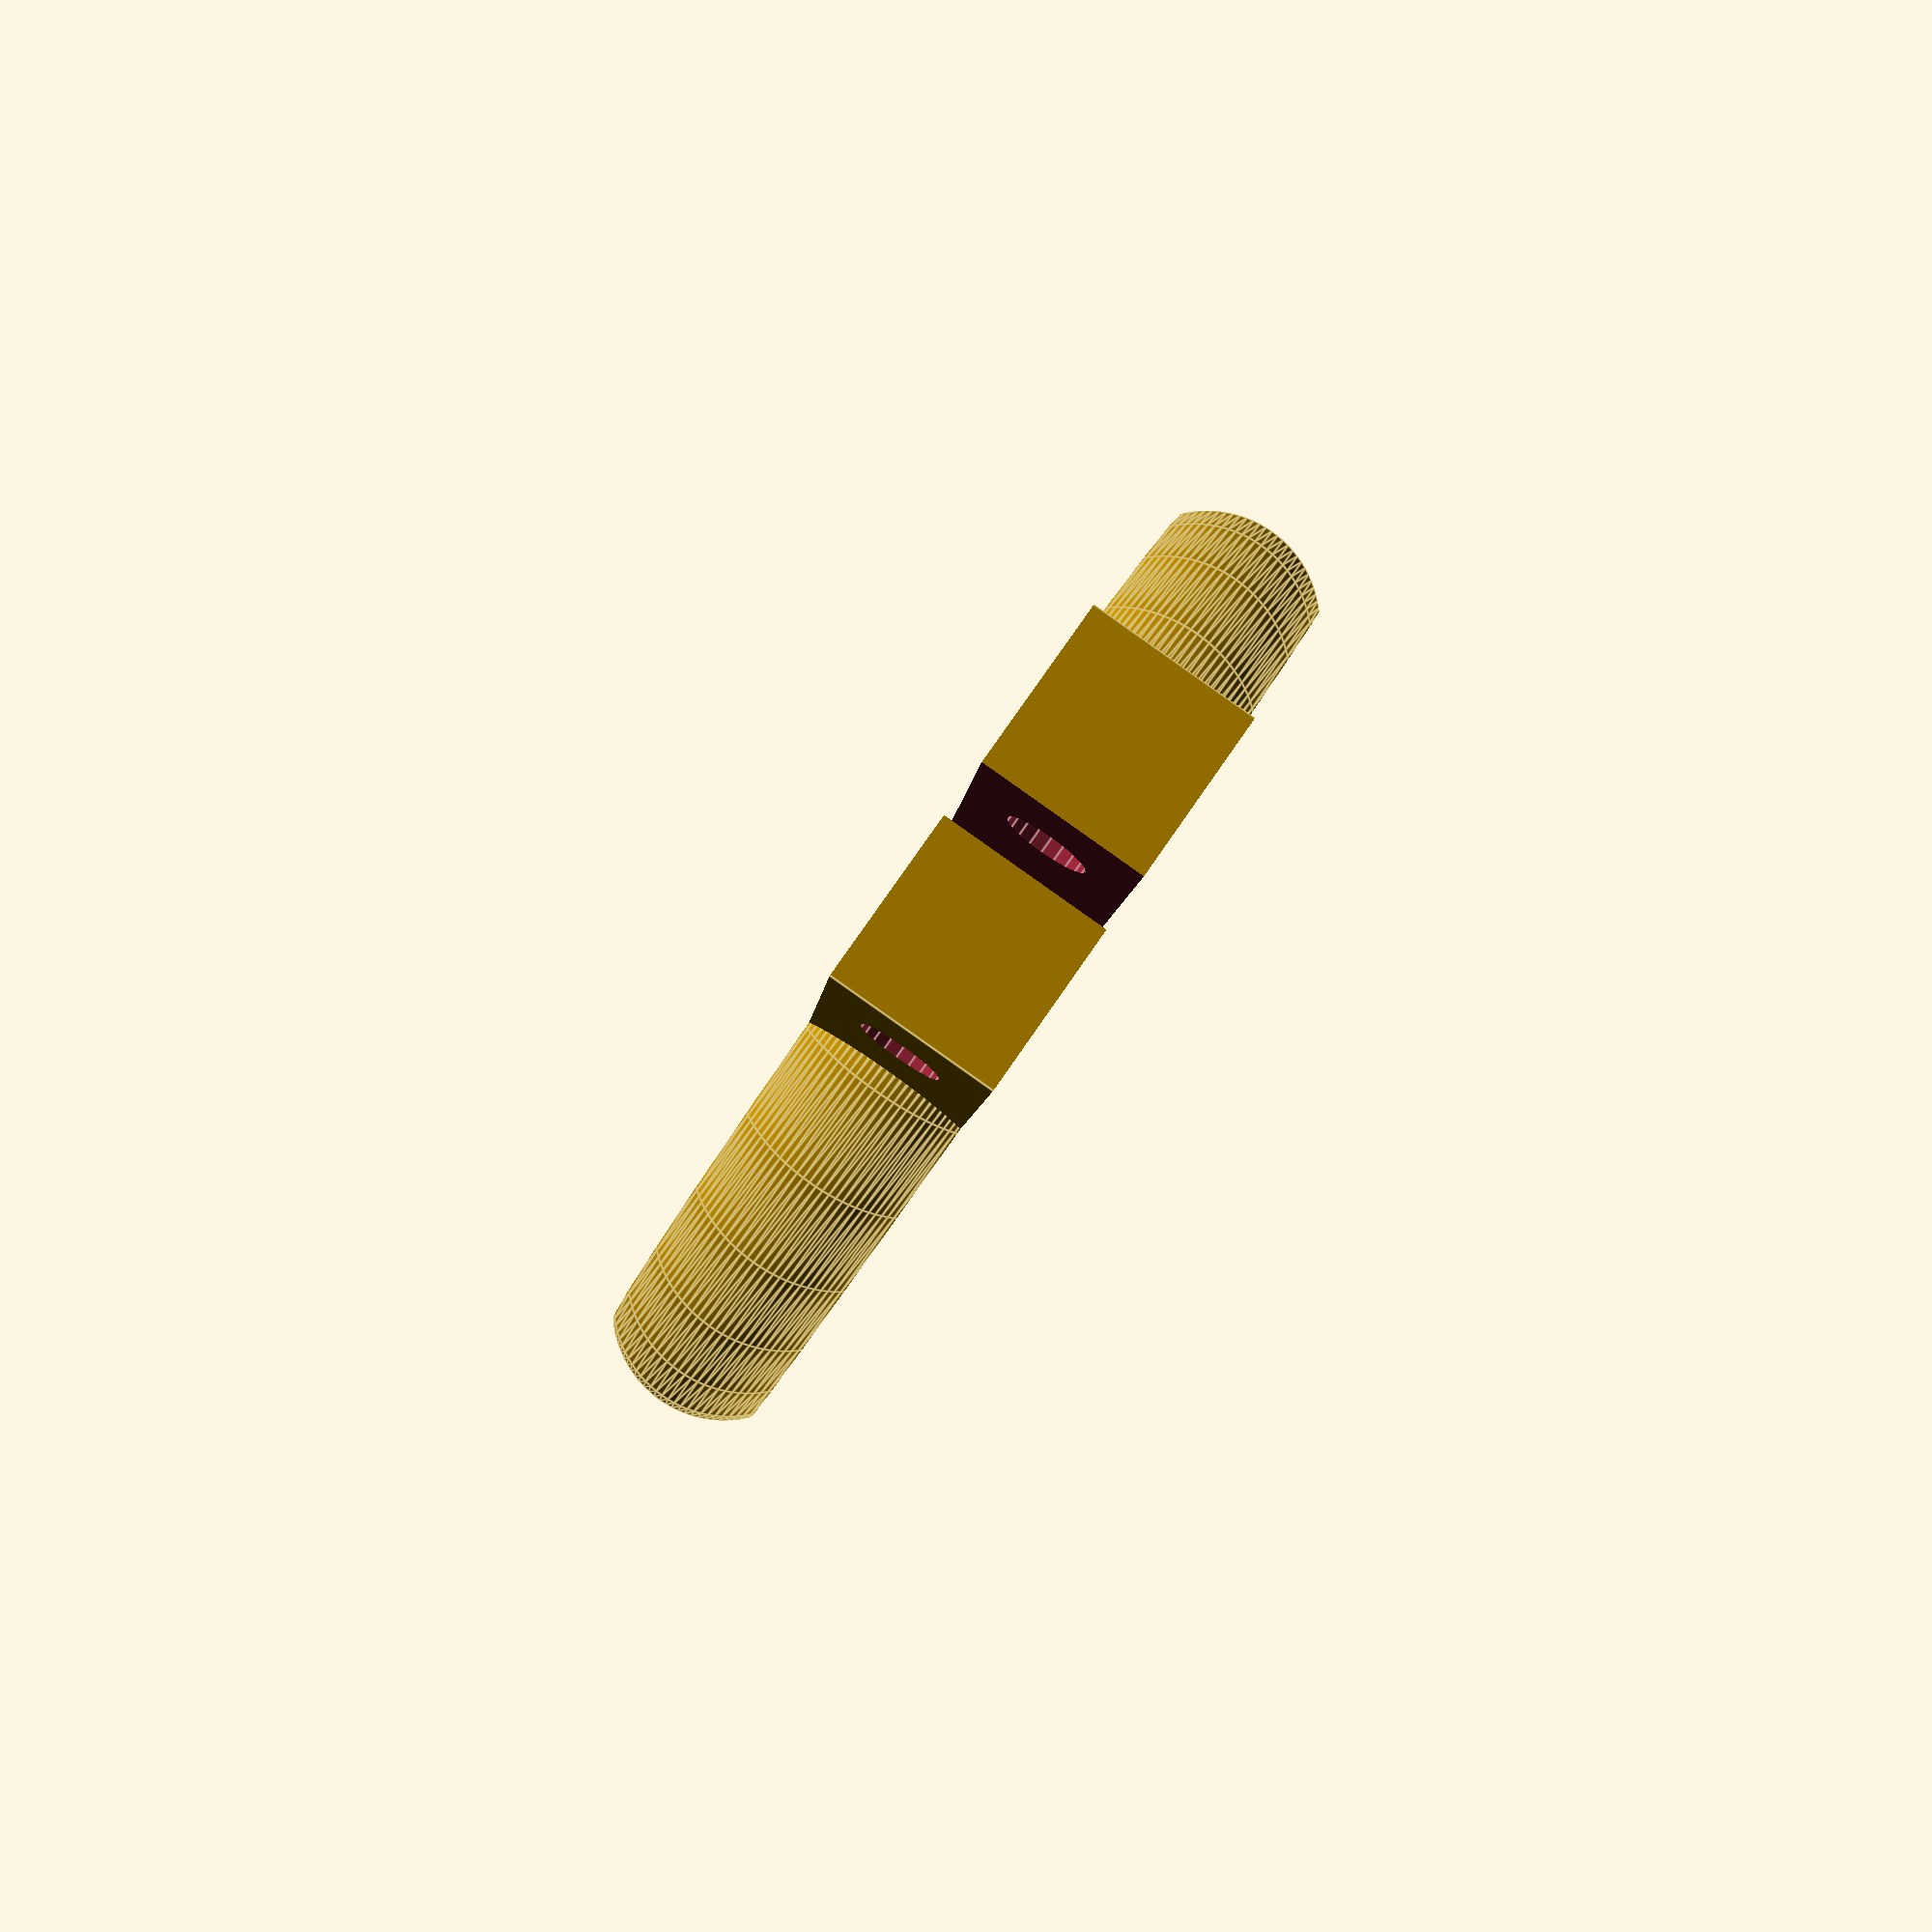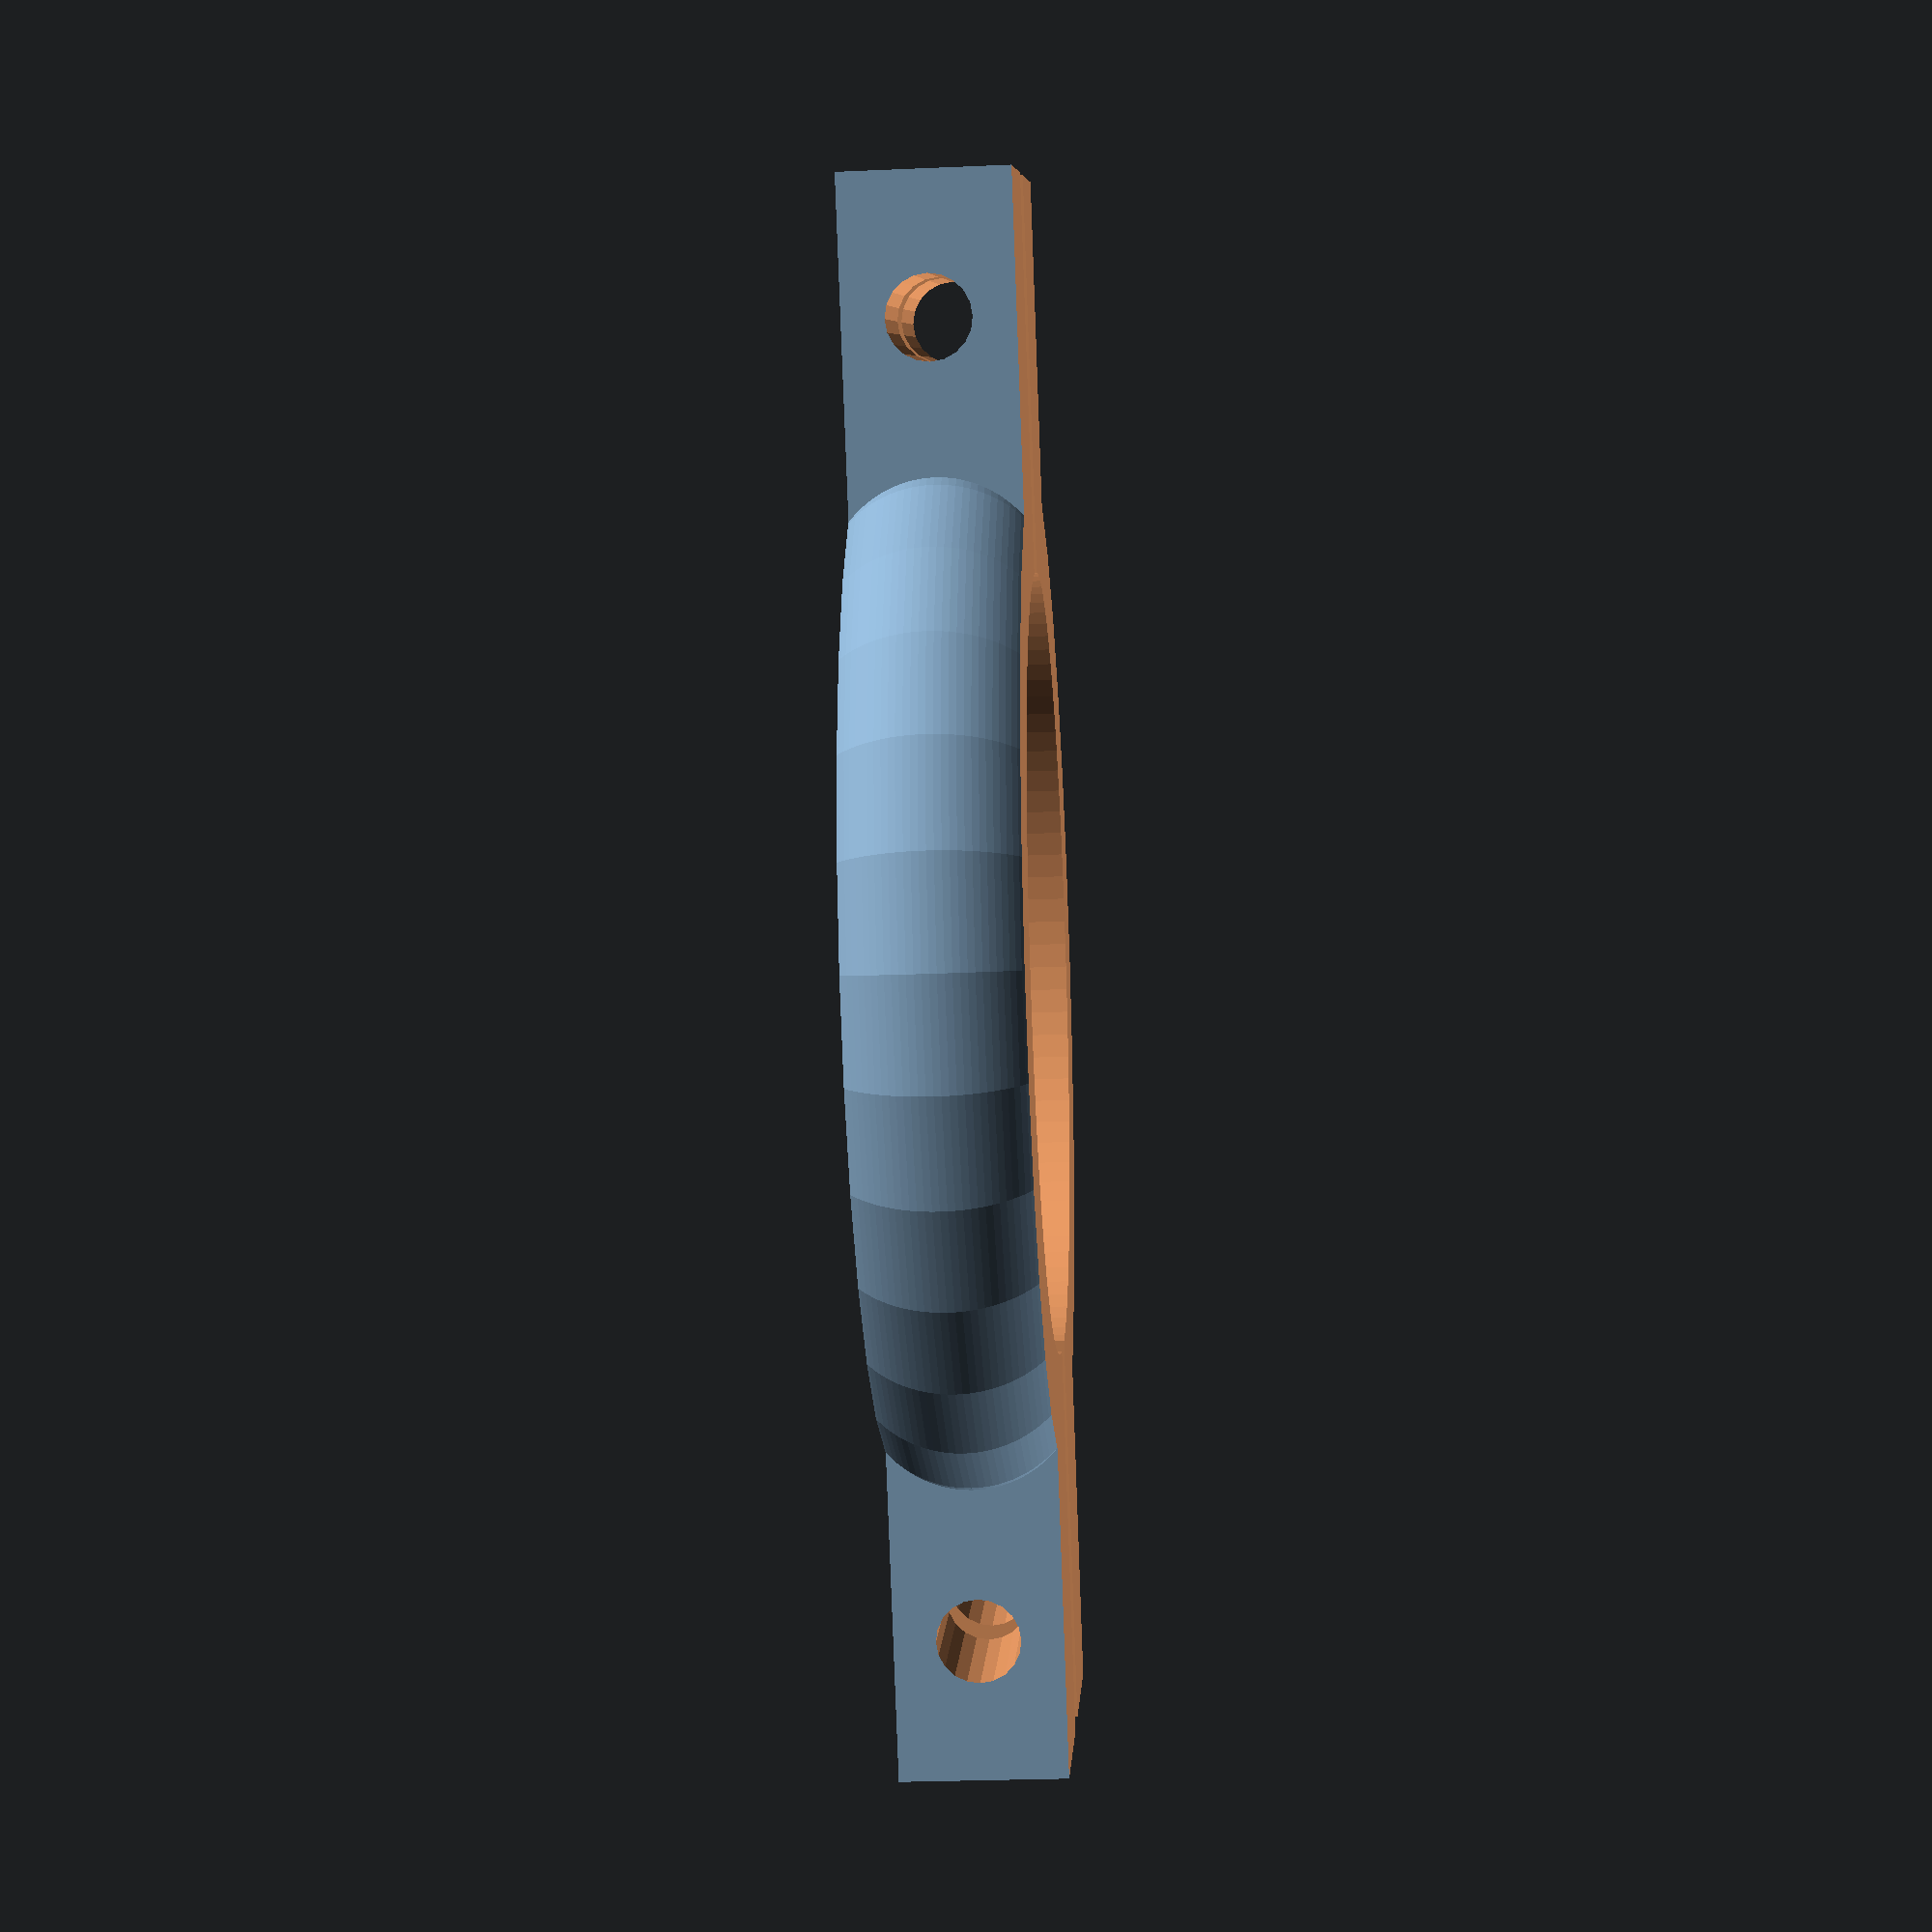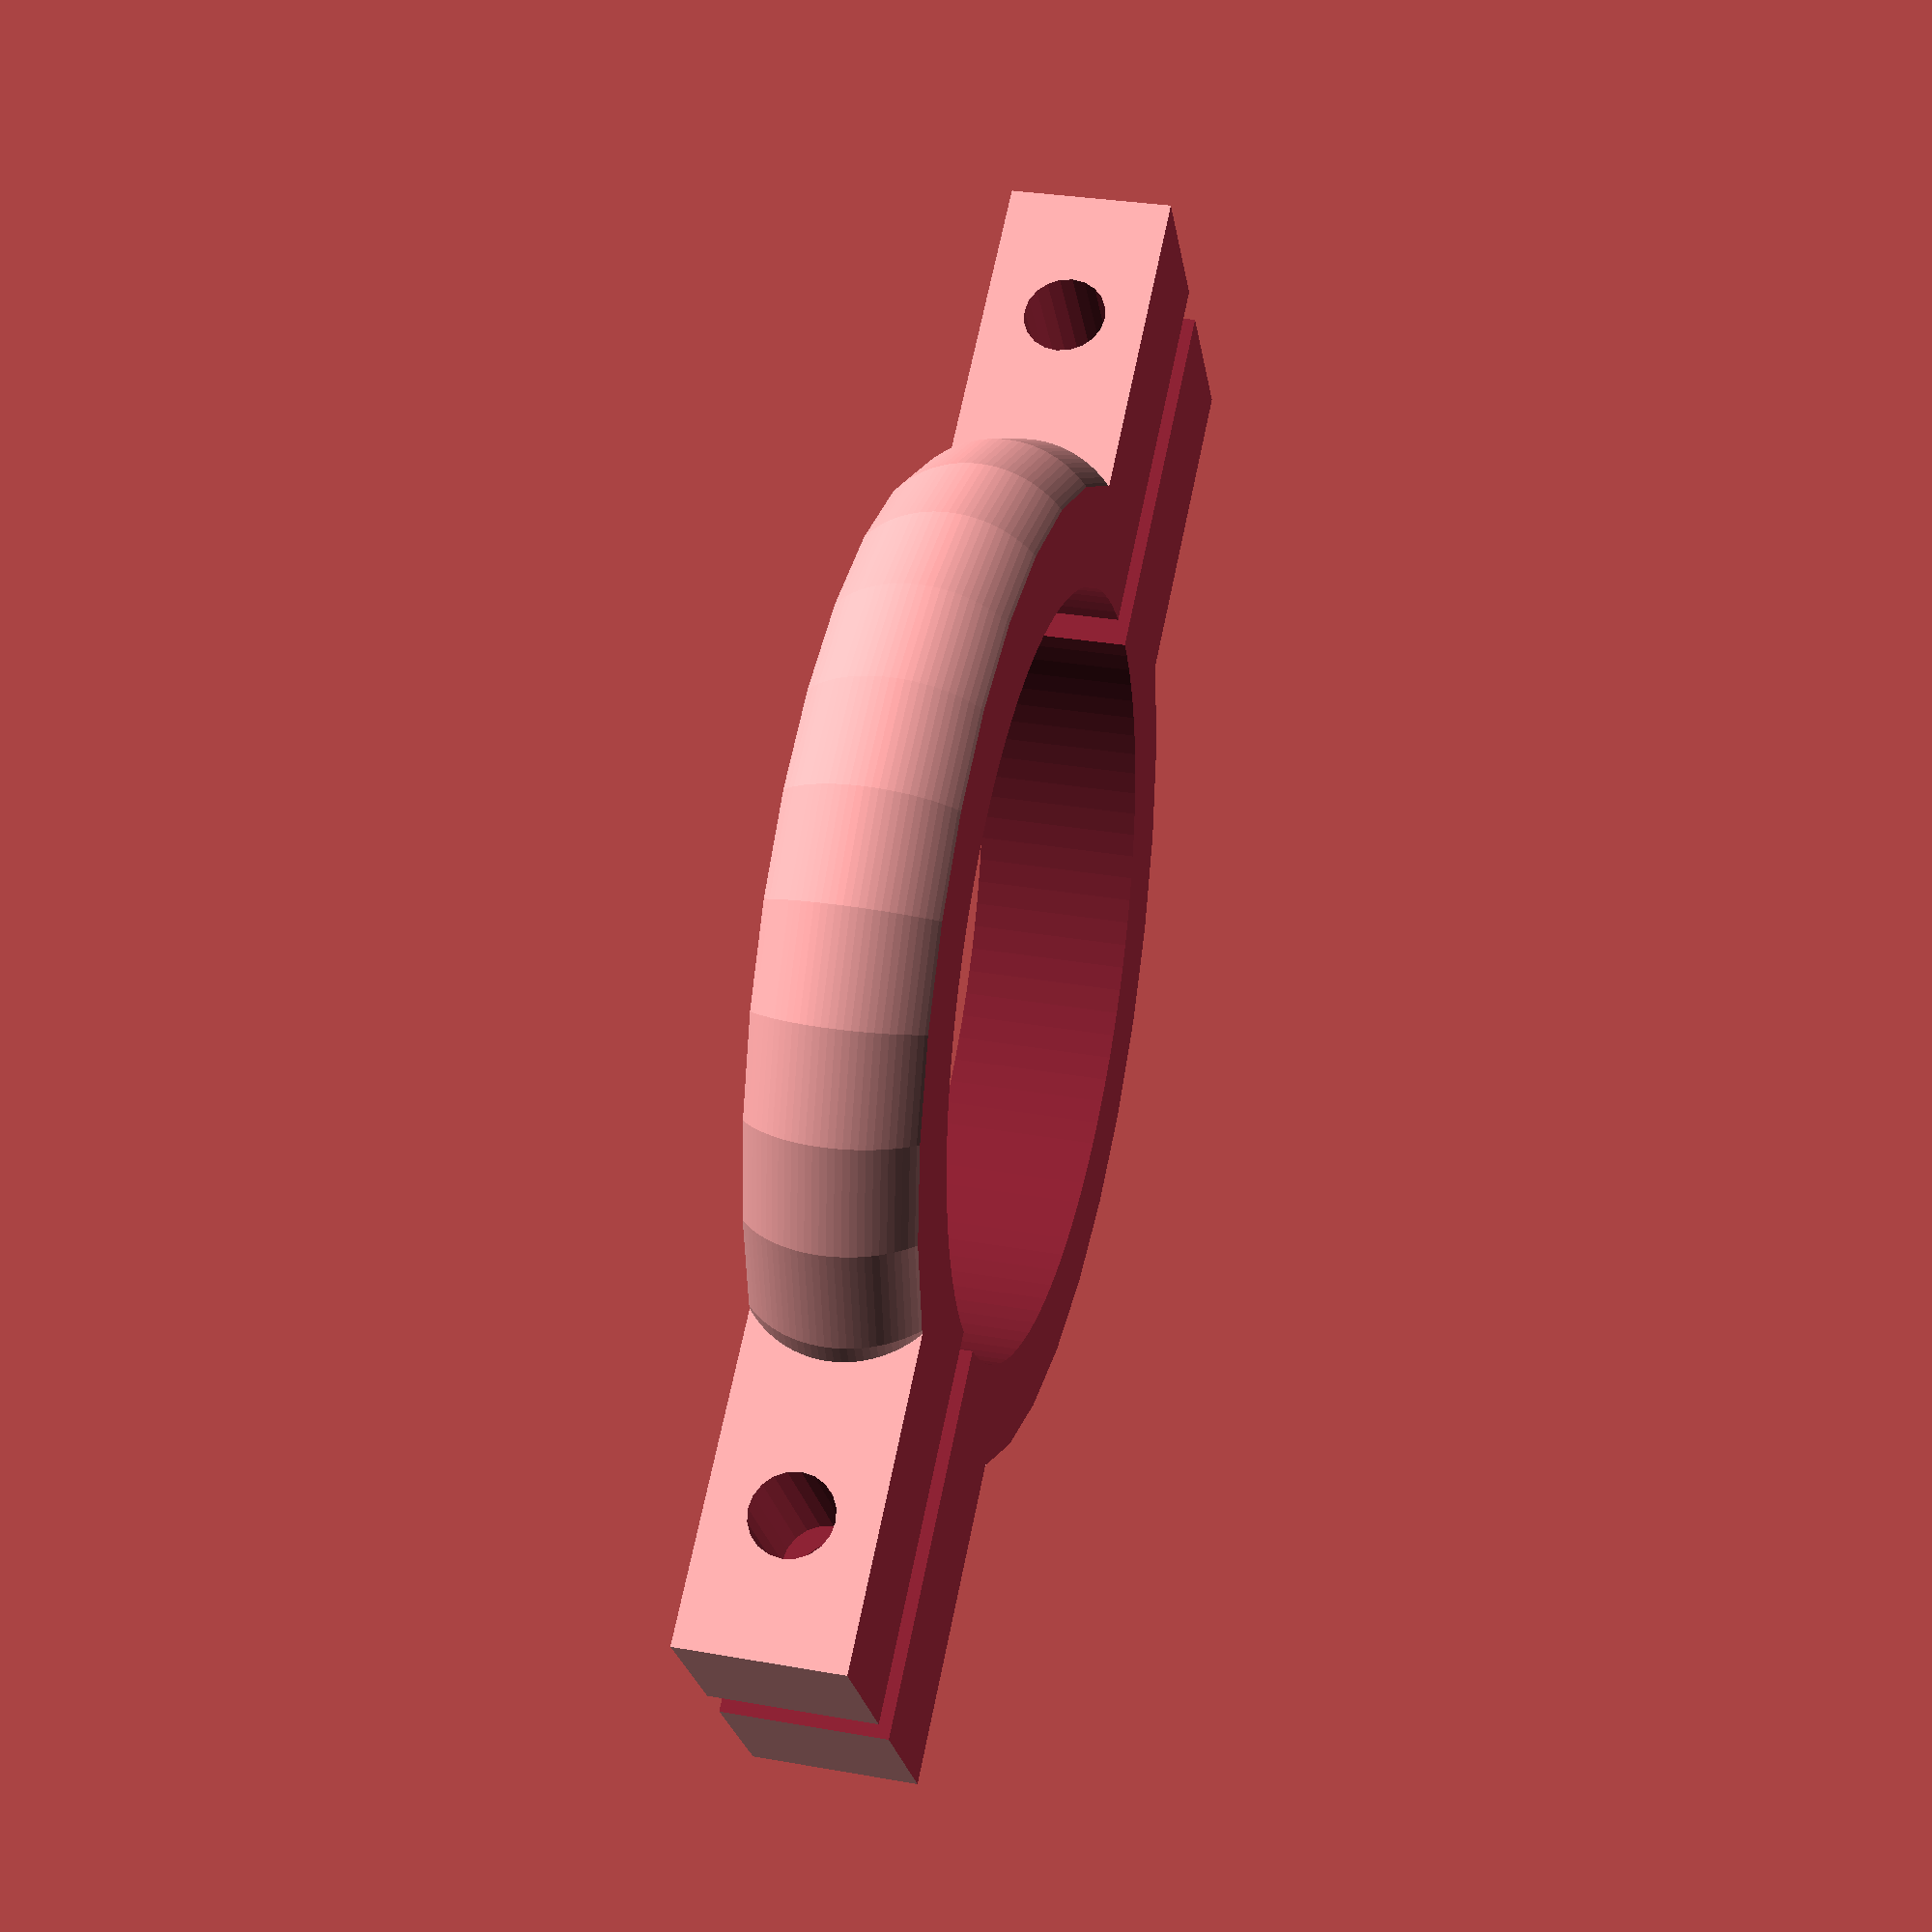
<openscad>
quality = 100; // 200 for final export...

difference()
{
   // Build main structure
	translate([0, 0, 0]) {
		cube([56, 14, 8], center=true);
		rotate_extrude(convexity = 10)
		{
			translate([15, 0, 0])
				circle(r=4, $fn=quality);
		}
	}

   // Remove main cylinder from toroid
	translate([0, 0, -10])
		cylinder(20, 14, 14, $fn=quality);

   // Flatten top and bottom of toroid
	translate([0, 0, -4])
		cube([100, 100, 2], center=true);
	translate([0, 0, 4])
		cube([100, 100, 2], center=true);

   // Split into two even pieces
	translate([0, 0, 0])
		cube([100, 2, 20], center=true);

	// Remove for hex nut
	//translate([42, -8, 0])
		//rotate([90, 0, 0])
			//cylinder(4, 5, 5, $fn=6);
/*
	// Remove for hex bolt heads
	translate([42, -7, 0])
		rotate([90, 0, 0])
			cylinder(4, 4, 4, $fn=40);
	translate([42, 11, 0])
		rotate([90, 0, 0])
			cylinder(4, 4, 4, $fn=40);
	translate([-42, -7, 0])
		rotate([90, 0, 0])
			cylinder(4, 4, 4, $fn=40);
	translate([-42, 11, 0])
		rotate([90, 0, 0])
			cylinder(4, 4, 4, $fn=40);
*/

	// Drill holes
	translate([23, 15, 0])
		rotate([90, 0, 0])
			cylinder(30, 1.5, 1.5, $fn=20);

	translate([-23, 15, 0])
		rotate([90, 0, 0])
			cylinder(30, 1.5, 1.5, $fn=20);
}


</openscad>
<views>
elev=270.6 azim=278.4 roll=305.2 proj=p view=edges
elev=25.6 azim=237.7 roll=274.0 proj=p view=solid
elev=150.2 azim=142.9 roll=255.3 proj=p view=solid
</views>
